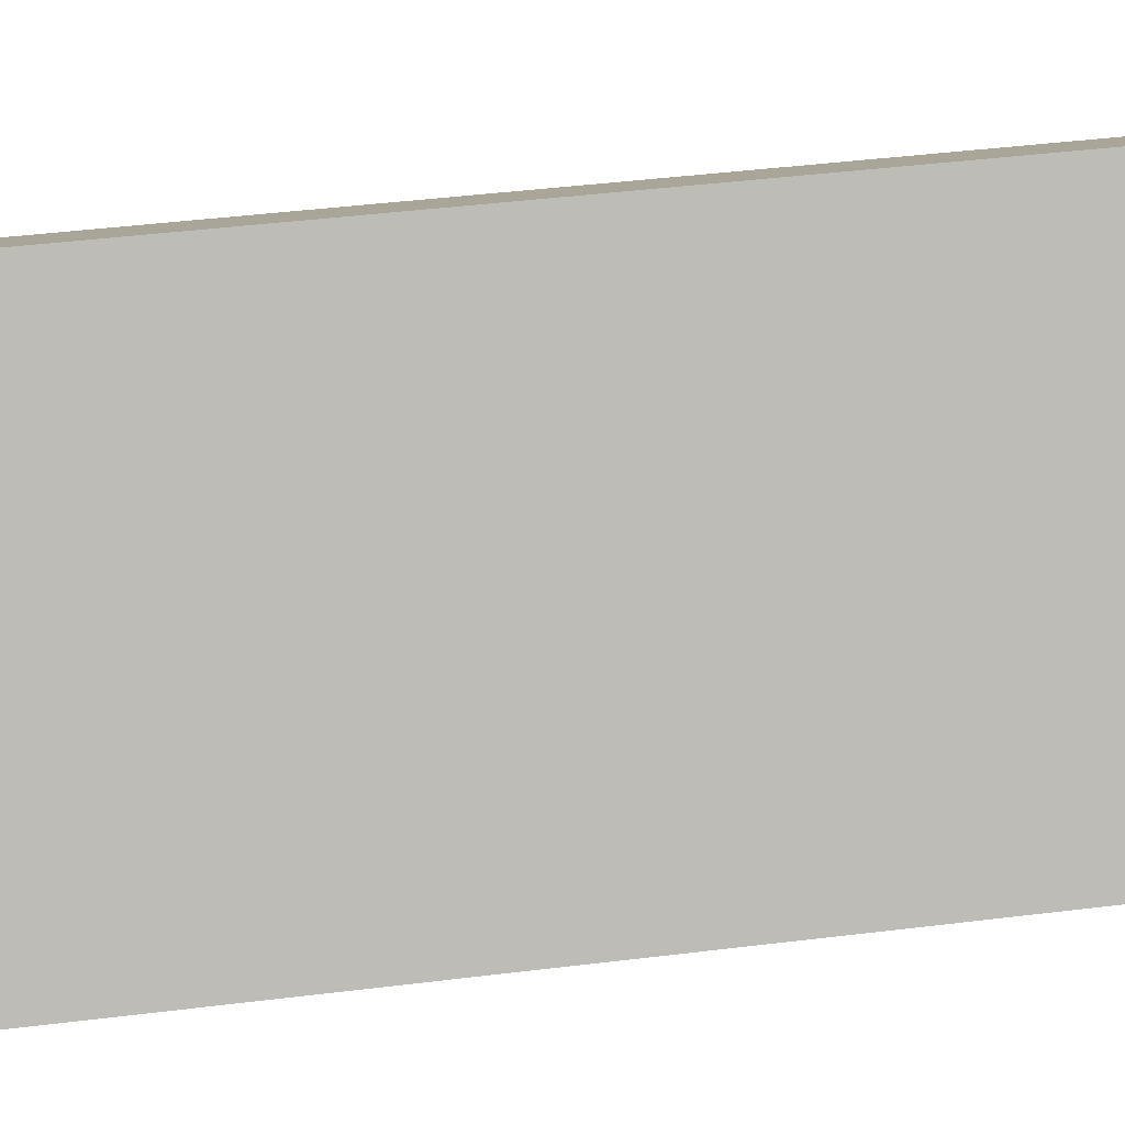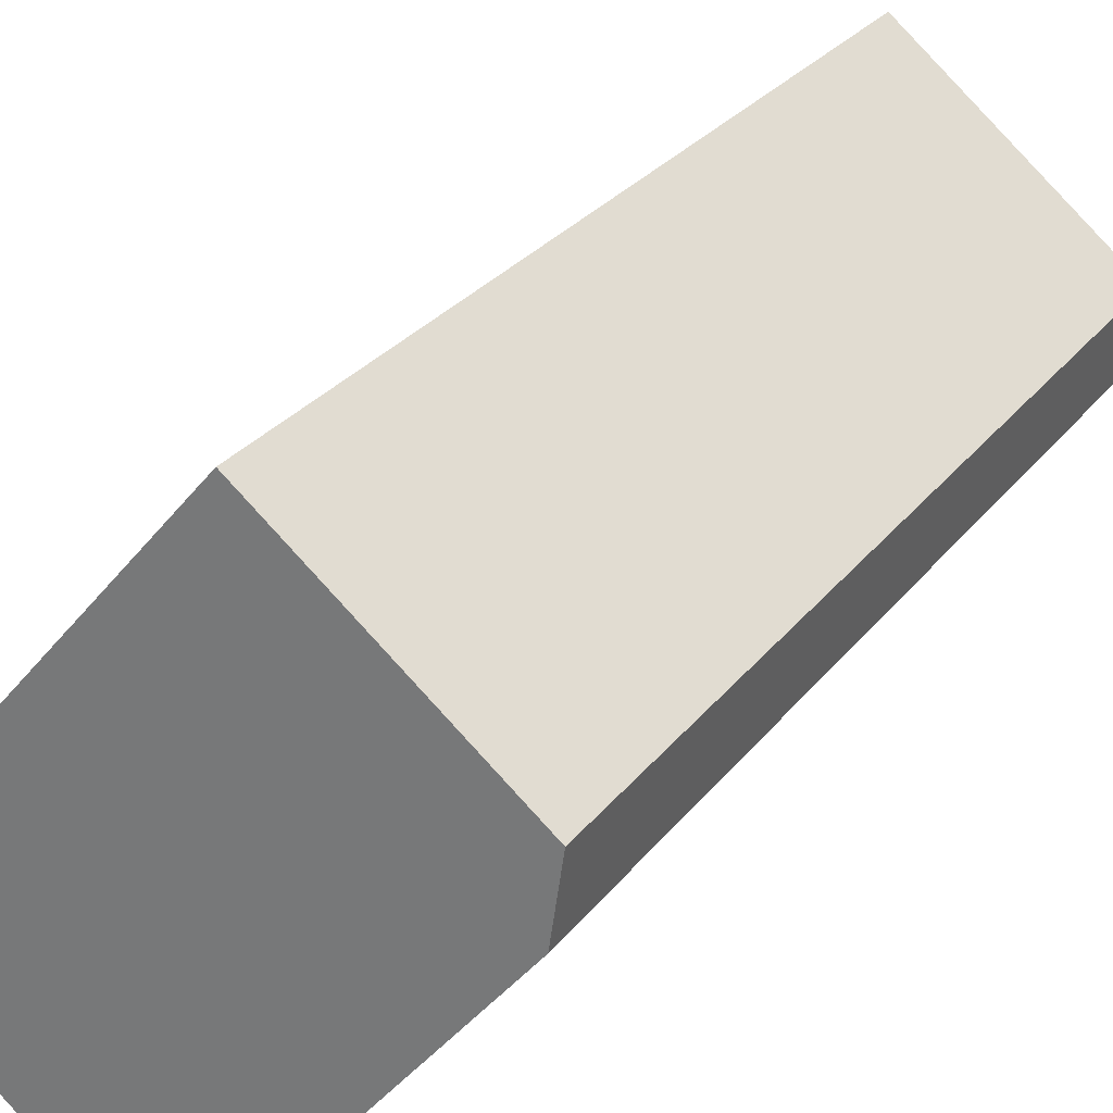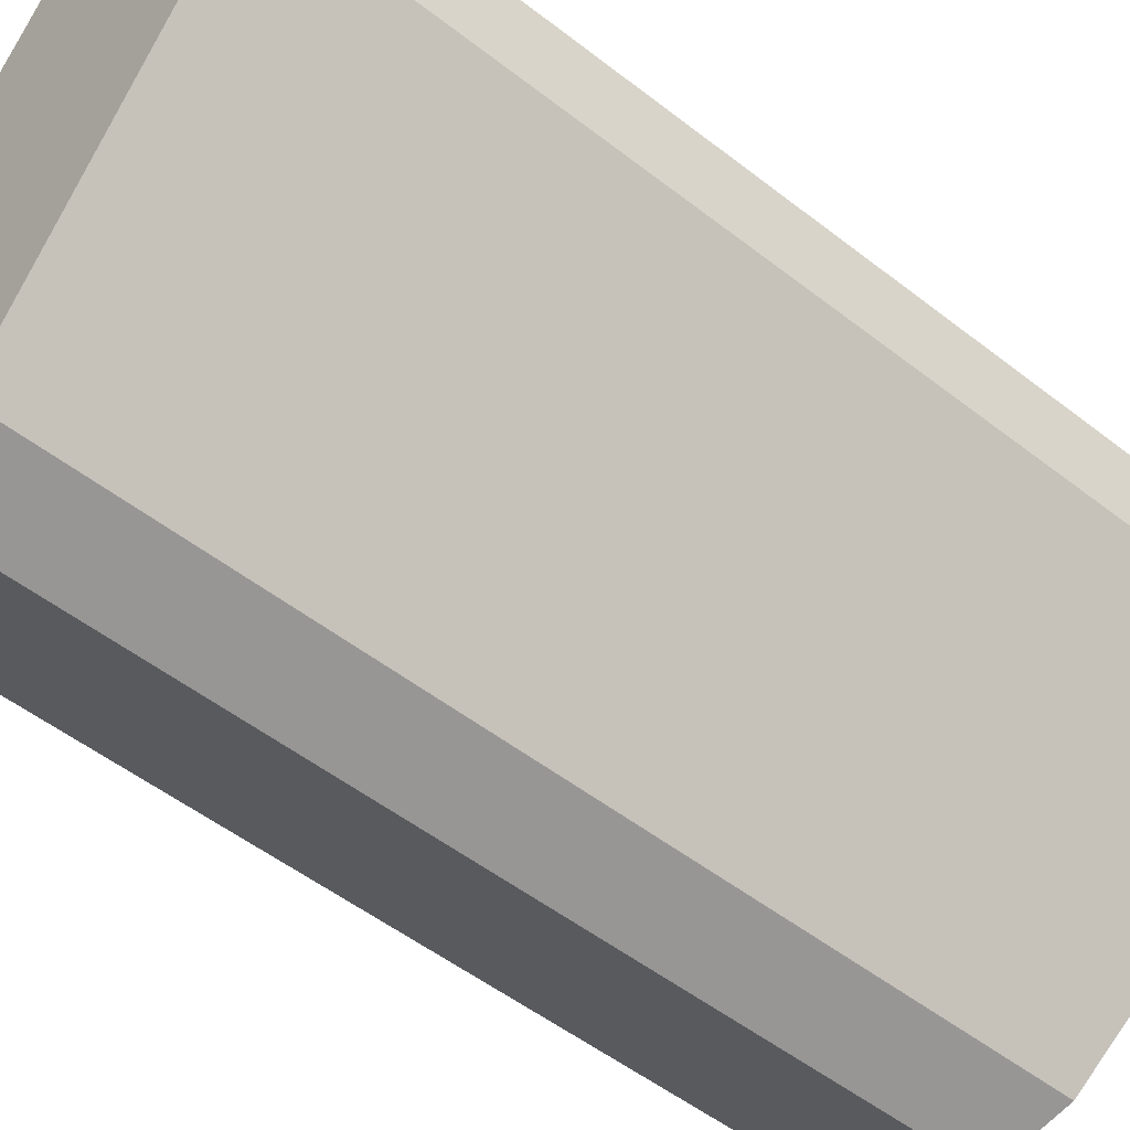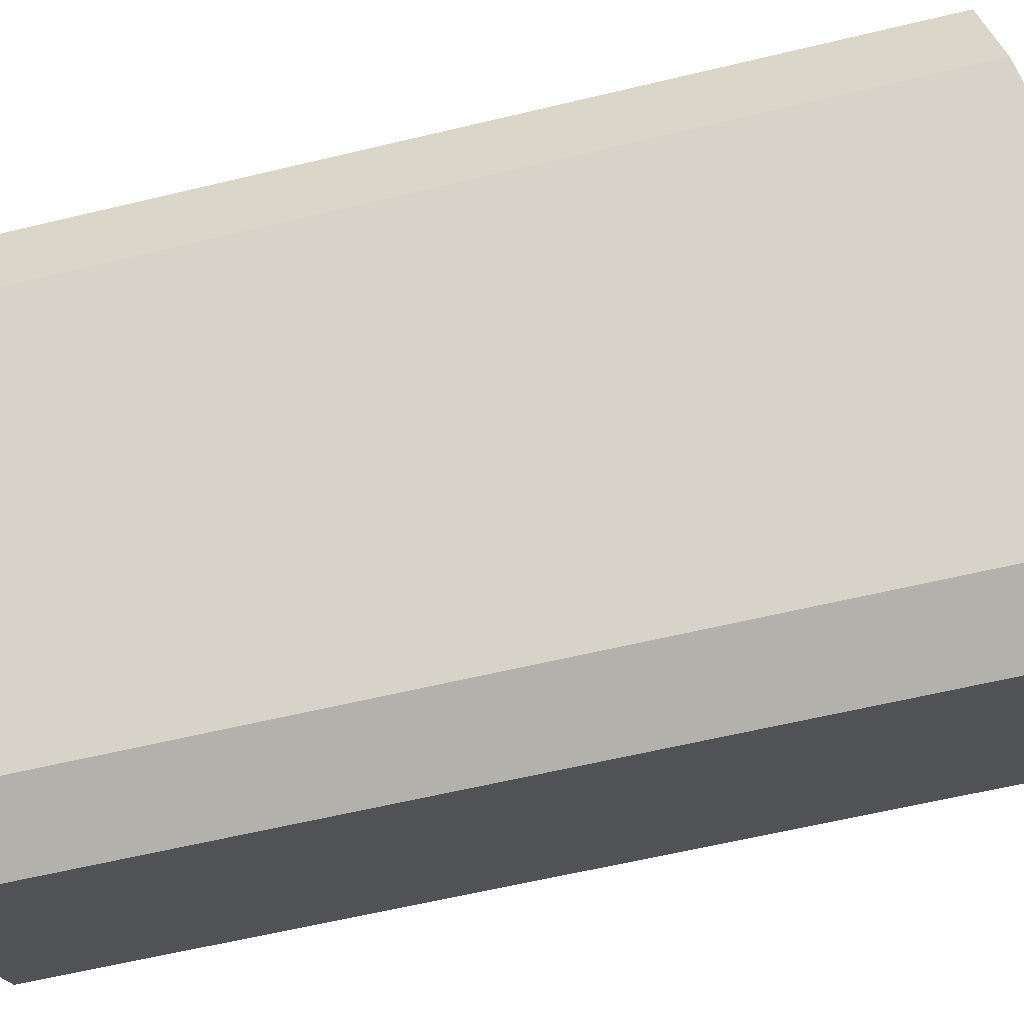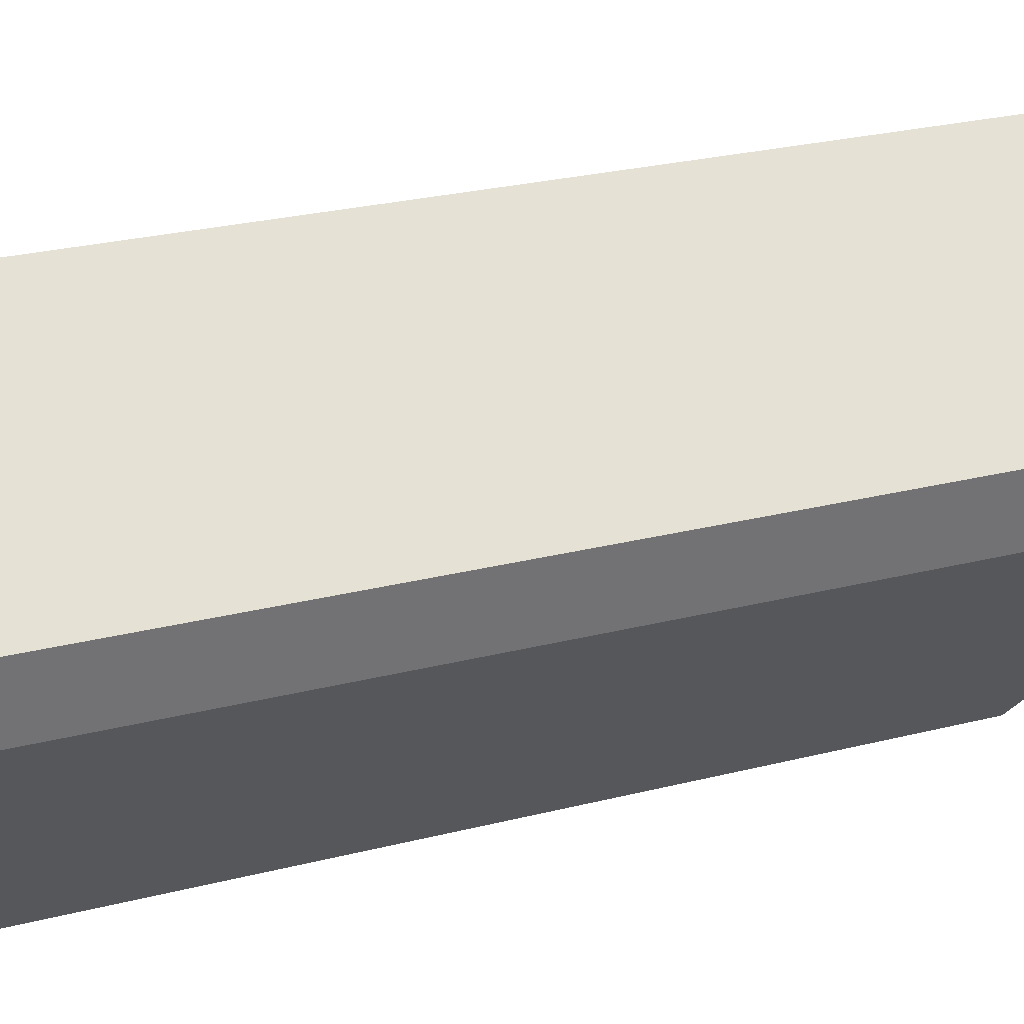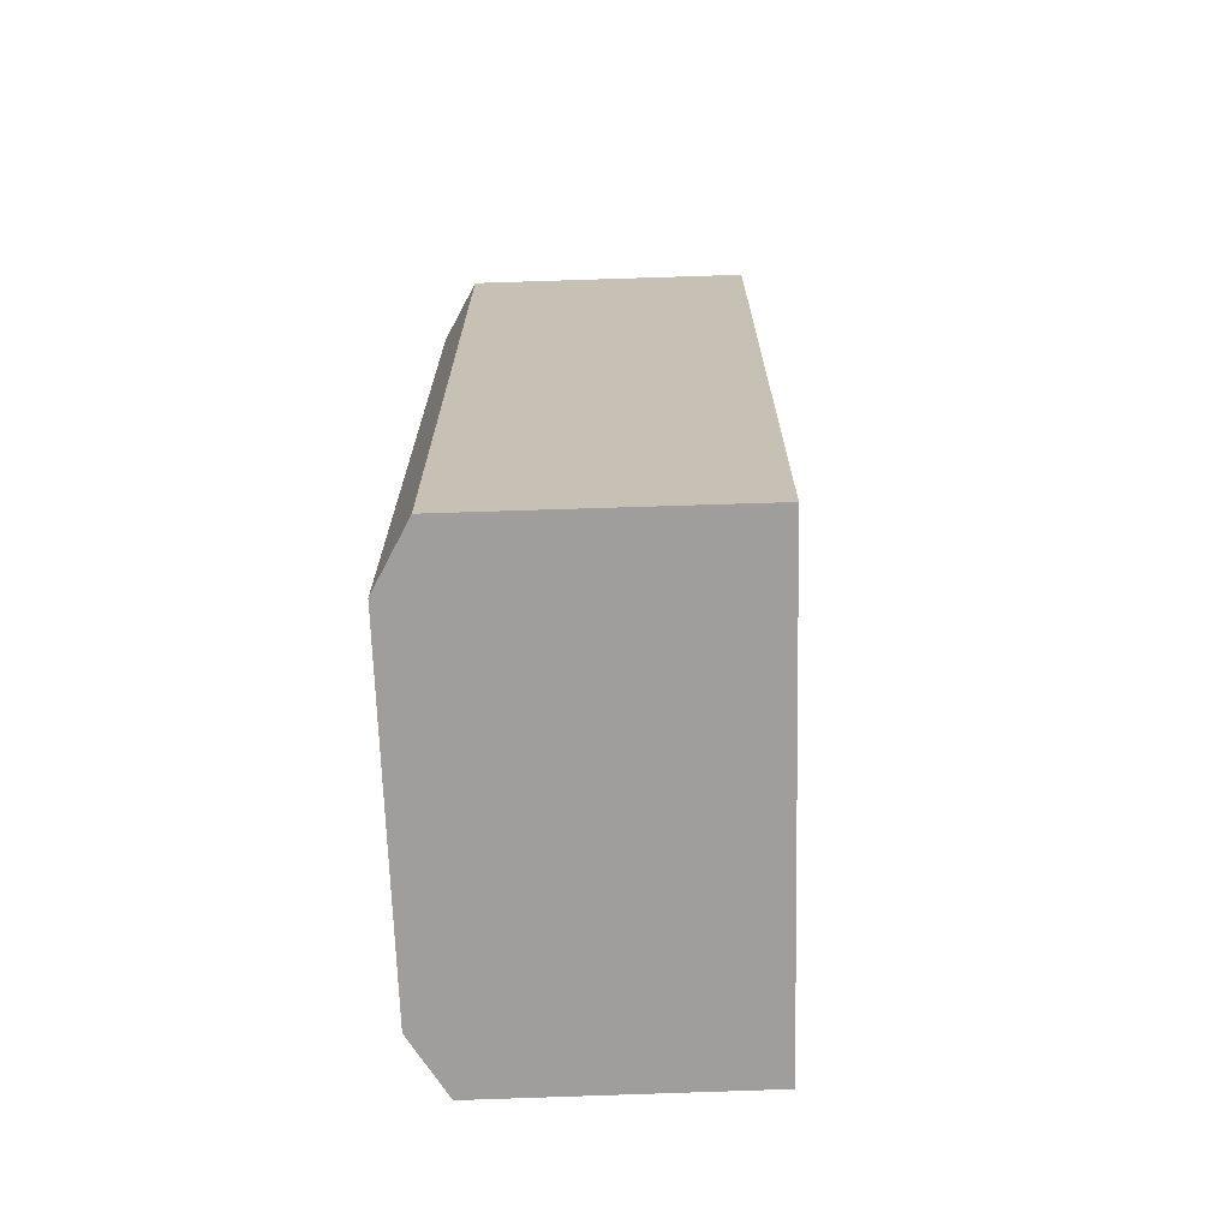
<metadata>
{"format":"obj","ext":"obj","renderer":"f3d","projection":"perspective","resolution":1024,"background":"white","views":[{"elev":46.3,"azim":-97.9,"up":"+Z"},{"elev":27.5,"azim":29.2,"up":"+Z"},{"elev":-51.4,"azim":49.6,"up":"+Z"},{"elev":-59.4,"azim":104.0,"up":"+Z"},{"elev":26.4,"azim":68.2,"up":"+Z"},{"elev":-71.1,"azim":-138.8,"up":"+Y"}]}
</metadata>
<code>
v  4.139 24.28 4.903
v  5.779 22.74 -4.743
v  0 22.74 1.392e-15
v  10.55 24.28 -0.359
v  7.539 23.13 -4.061
v  8.273 23.41 -3.19
v  7.589 23.14 -4.041
v  13.85 22.73 5.265
v  8.267 22.74 9.793
v  13.57 23.12 3.399
v  7.589 2.474e-16 -4.041
v  5.779 2.904e-16 -4.743
v  7.539 2.487e-16 -4.061
v  0 0 0
v  8.267 -5.996e-16 9.793
v  4.139 -3.002e-16 4.903
v  13.85 -3.224e-16 5.265
v  13.57 -2.081e-16 3.399
v  10.55 2.198e-17 -0.359
v  8.273 1.953e-16 -3.19
g defaultobject
f 1 2 3
f 2 1 4
f 2 4 5
f 5 4 6
f 5 6 7
f 8 1 9
f 1 8 4
f 4 8 10
f 11 5 7
f 5 11 2
f 2 11 12
f 12 11 13
f 12 3 2
f 3 12 14
f 14 1 3
f 1 14 9
f 9 14 15
f 15 14 16
f 15 8 9
f 8 15 17
f 18 4 10
f 4 18 6
f 6 18 7
f 7 18 19
f 7 19 20
f 7 20 11
f 8 18 10
f 18 8 17
f 16 17 15
f 17 16 14
f 17 14 18
f 18 14 12
f 18 12 19
f 19 12 20
f 20 12 11
f 11 12 13

</code>
